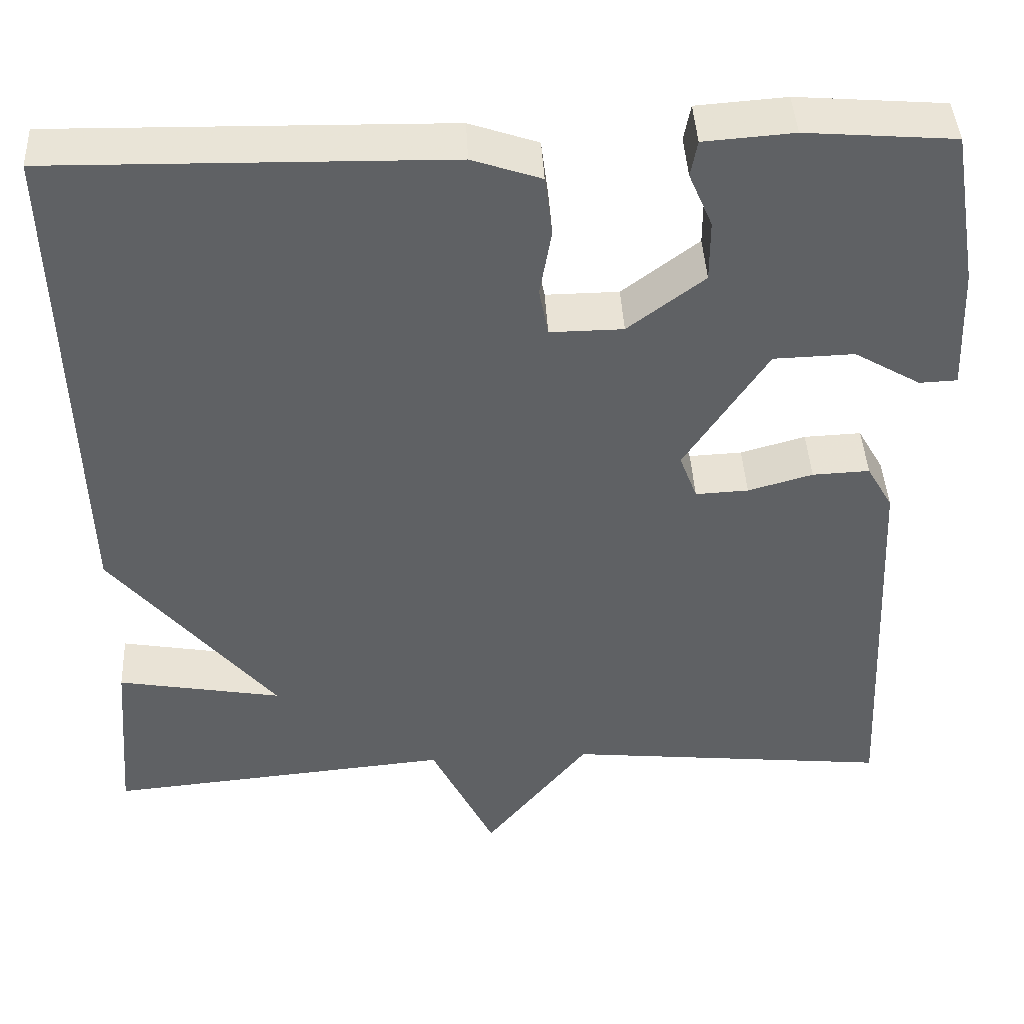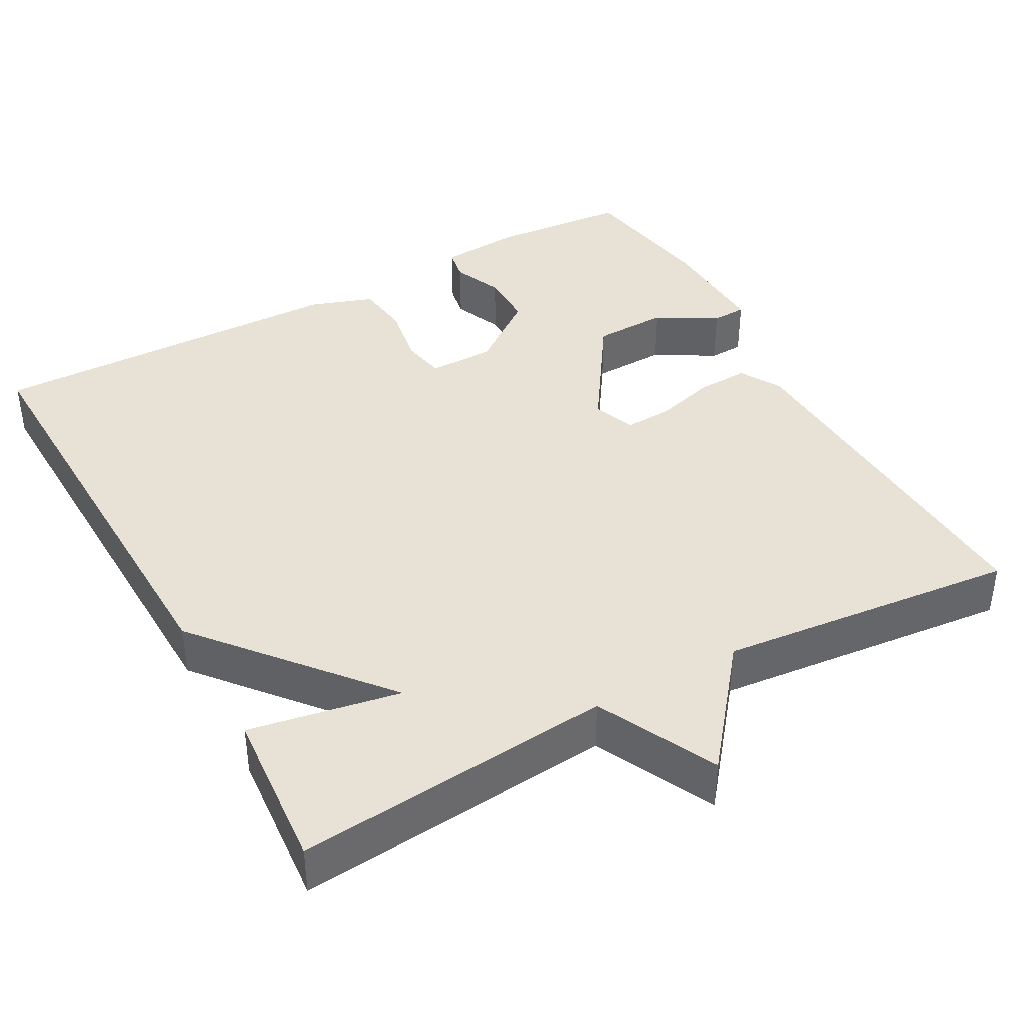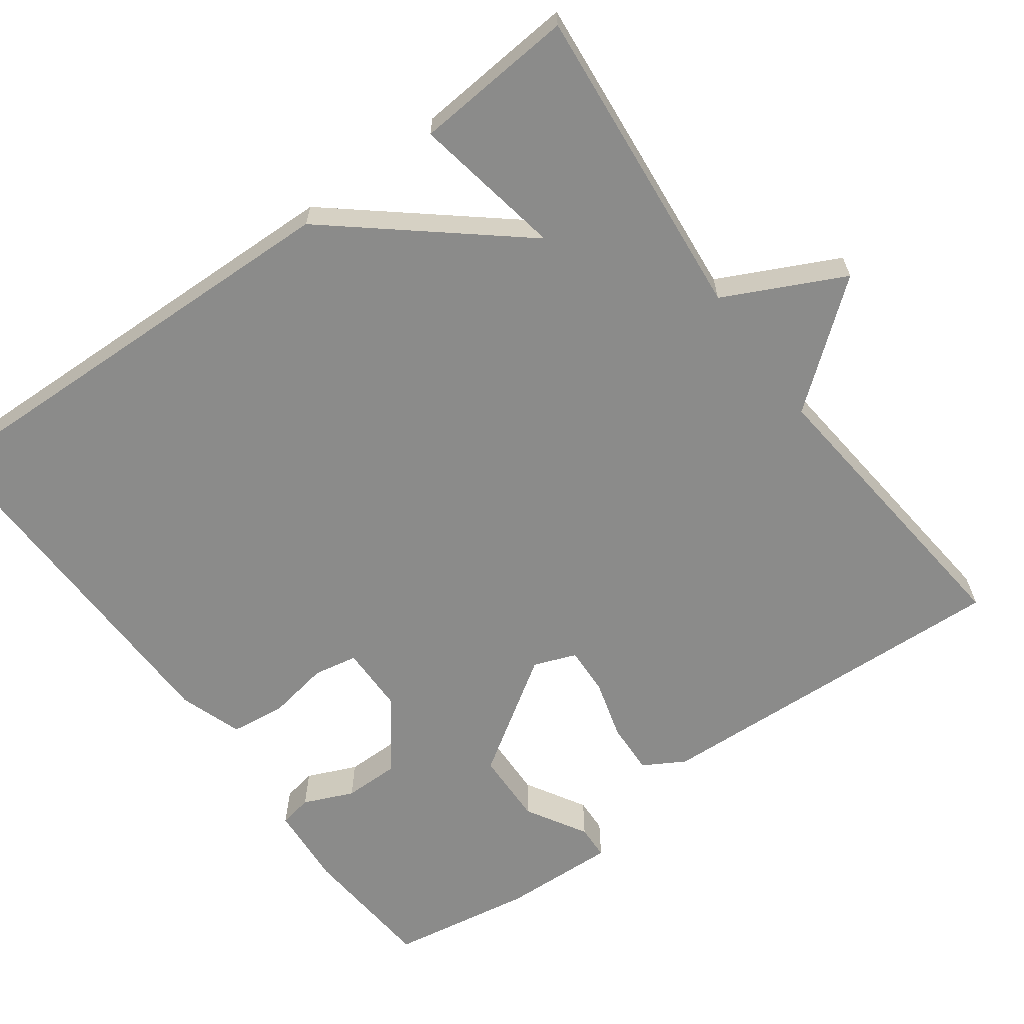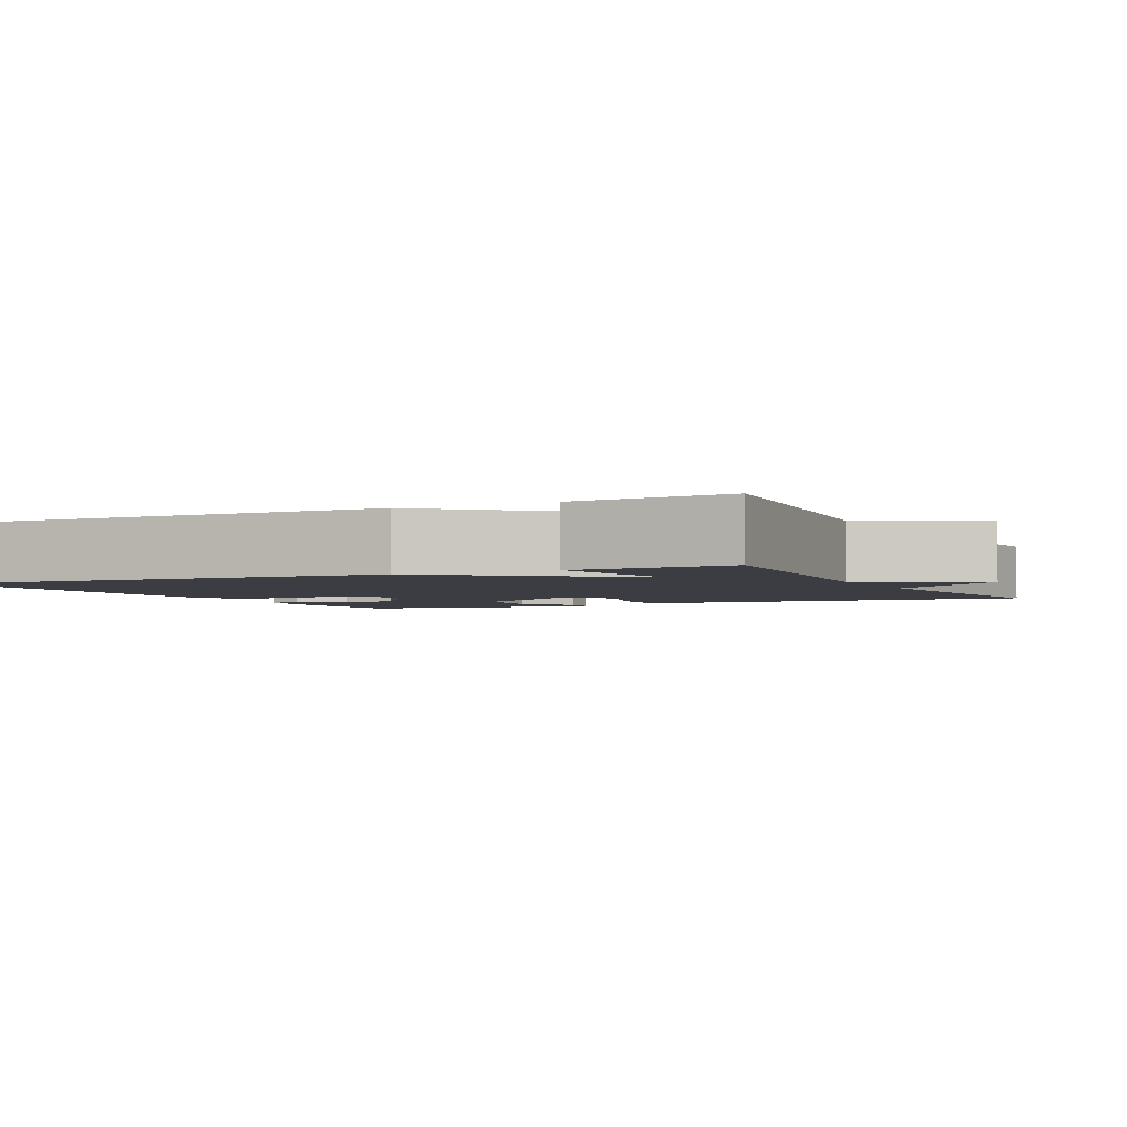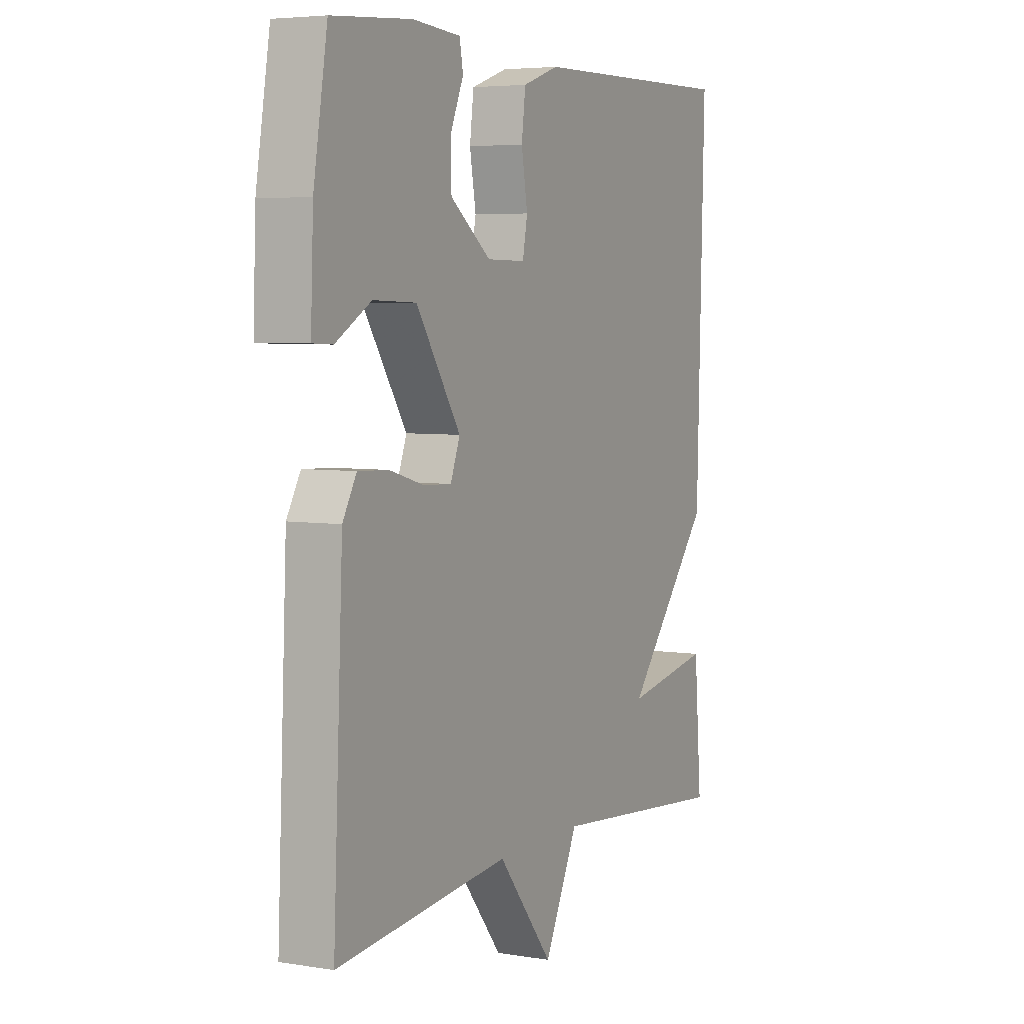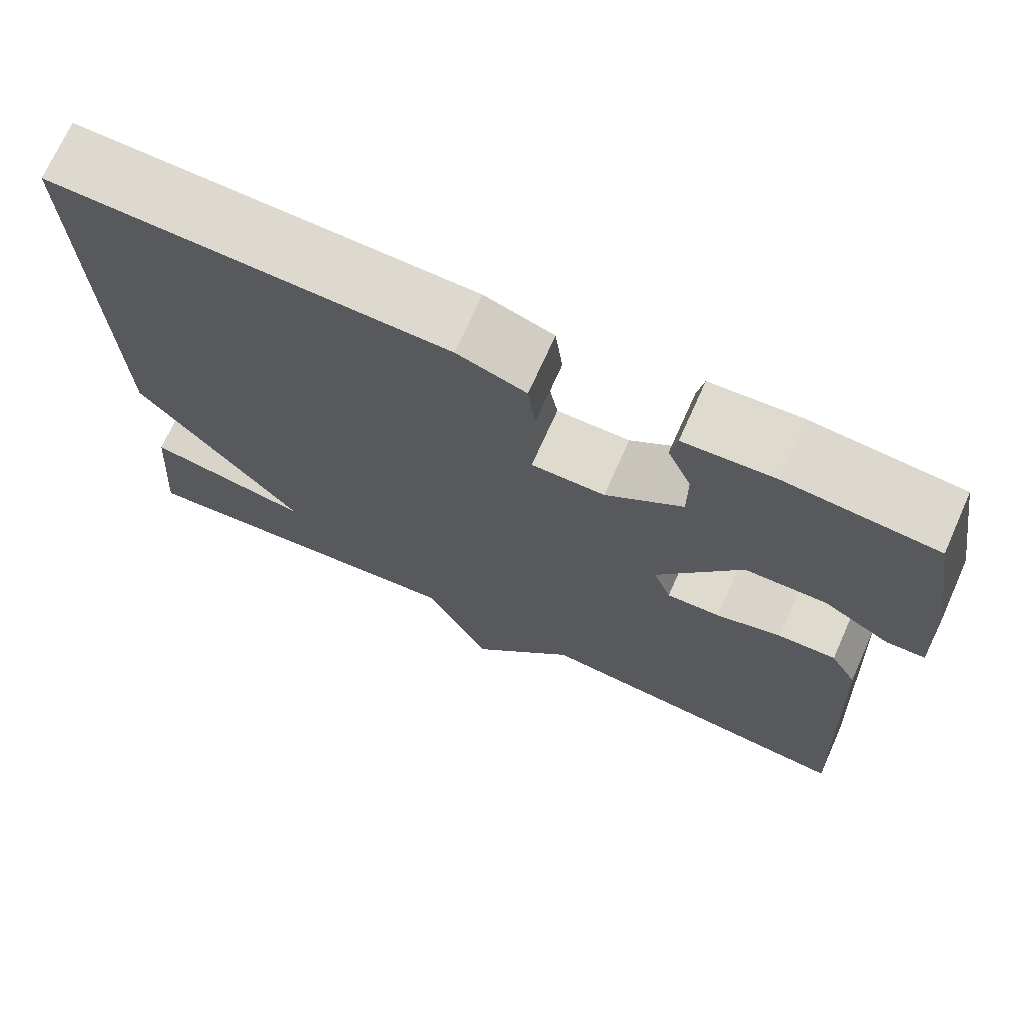
<metadata>
{"format":"obj","ext":"obj","renderer":"f3d","projection":"perspective","resolution":1024,"background":"white","views":[{"elev":42.4,"azim":177.1,"up":"+Z"},{"elev":40.1,"azim":151.2,"up":"+Y"},{"elev":-63.7,"azim":126.2,"up":"+Y"},{"elev":-2.9,"azim":115.9,"up":"+Y"},{"elev":5.1,"azim":-62.8,"up":"+Z"},{"elev":71.4,"azim":-155.9,"up":"+Z"}]}
</metadata>
<code>
v 0.5 0.07 0.5
v 0.483 0.07 -0.091
v 0.287 0.07 -0.326
v 0.483 0.07 -0.291
v 0.5 0.07 -0.5
v 0.088 0.07 -0.461
v 0.012 0.07 -0.616
v -0.112 0.07 -0.461
v -0.5 0.07 -0.5
v -0.478 0.07 -0.026
v -0.447 0.07 0.028
v -0.379 0.07 0.025
v -0.302 0.07 0.003
v -0.239 0.07 0
v -0.218 0.07 0.055
v -0.317 0.07 0.206
v -0.413 0.07 0.209
v -0.492 0.07 0.163
v -0.537 0.07 0.165
v -0.531 0.07 0.314
v -0.5 0.07 0.5
v -0.323 0.07 0.514
v -0.216 0.07 0.506
v -0.208 0.07 0.463
v -0.236 0.07 0.398
v -0.236 0.07 0.325
v -0.145 0.07 0.256
v -0.058 0.07 0.255
v -0.047 0.07 0.312
v -0.061 0.07 0.393
v -0.052 0.07 0.464
v 0.03 0.07 0.492
v 0.5 0 0.5
v 0.483 0 -0.091
v 0.287 0 -0.326
v 0.483 0 -0.291
v 0.5 0 -0.5
v 0.088 0 -0.461
v 0.012 0 -0.616
v -0.112 0 -0.461
v -0.5 0 -0.5
v -0.478 0 -0.026
v -0.447 0 0.028
v -0.379 0 0.025
v -0.302 0 0.003
v -0.239 0 0
v -0.218 0 0.055
v -0.317 0 0.206
v -0.413 0 0.209
v -0.492 0 0.163
v -0.537 0 0.165
v -0.531 0 0.314
v -0.5 0 0.5
v -0.323 0 0.514
v -0.216 0 0.506
v -0.208 0 0.463
v -0.236 0 0.398
v -0.236 0 0.325
v -0.145 0 0.256
v -0.058 0 0.255
v -0.047 0 0.312
v -0.061 0 0.393
v -0.052 0 0.464
v 0.03 0 0.492
f 1 2 3
f 32 1 3
f 31 32 3
f 30 31 3
f 29 30 3
f 28 29 3
f 27 28 3
f 26 27 3
f 23 24 25
f 22 23 25
f 21 22 25
f 20 21 25
f 19 20 25
f 18 19 25
f 17 18 25
f 16 17 25 26
f 15 16 26 3
f 11 12 13
f 10 11 13
f 9 10 13
f 8 9 13
f 8 13 14
f 7 8 14
f 6 7 14
f 3 4 5 6
f 3 6 14 15
f 35 34 33
f 35 33 64
f 35 64 63
f 35 63 62
f 35 62 61
f 35 61 60
f 35 60 59
f 35 59 58
f 57 56 55
f 57 55 54
f 57 54 53
f 57 53 52
f 57 52 51
f 57 51 50
f 57 50 49
f 58 57 49 48
f 35 58 48 47
f 45 44 43
f 45 43 42
f 45 42 41
f 45 41 40
f 46 45 40
f 46 40 39
f 46 39 38
f 38 37 36 35
f 47 46 38 35
f 1 33 34 2
f 2 34 35 3
f 3 35 36 4
f 4 36 37 5
f 5 37 38 6
f 6 38 39 7
f 7 39 40 8
f 8 40 41 9
f 9 41 42 10
f 10 42 43 11
f 11 43 44 12
f 12 44 45 13
f 13 45 46 14
f 14 46 47 15
f 15 47 48 16
f 16 48 49 17
f 17 49 50 18
f 18 50 51 19
f 19 51 52 20
f 20 52 53 21
f 21 53 54 22
f 22 54 55 23
f 23 55 56 24
f 24 56 57 25
f 25 57 58 26
f 26 58 59 27
f 27 59 60 28
f 28 60 61 29
f 29 61 62 30
f 30 62 63 31
f 31 63 64 32
f 32 64 33 1

</code>
